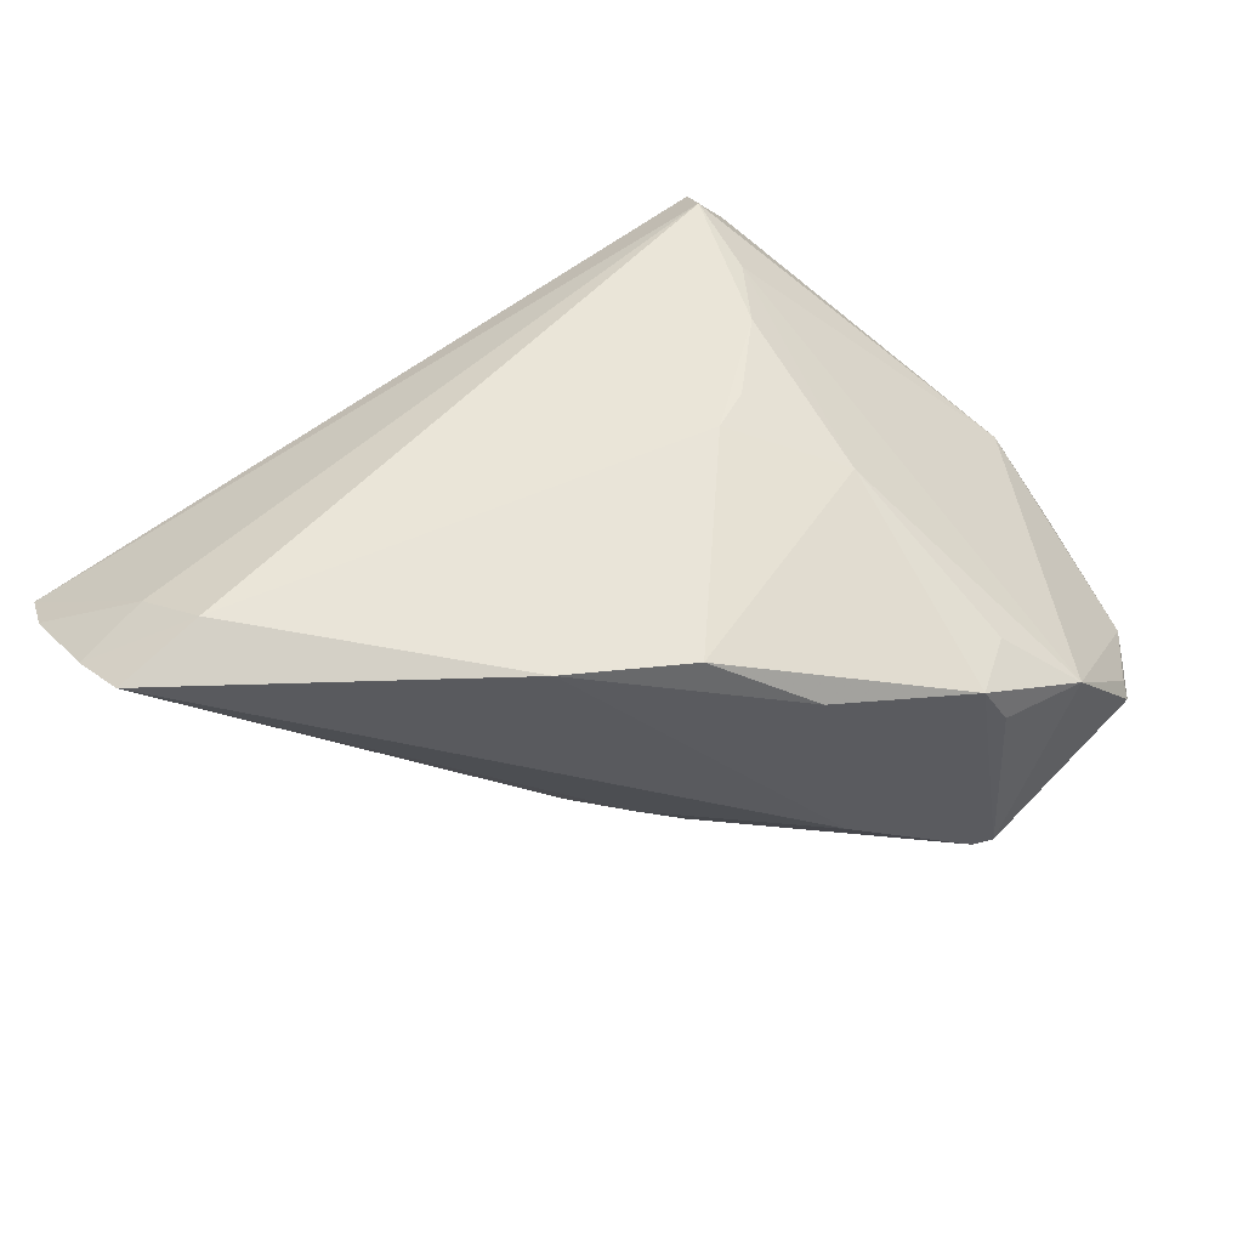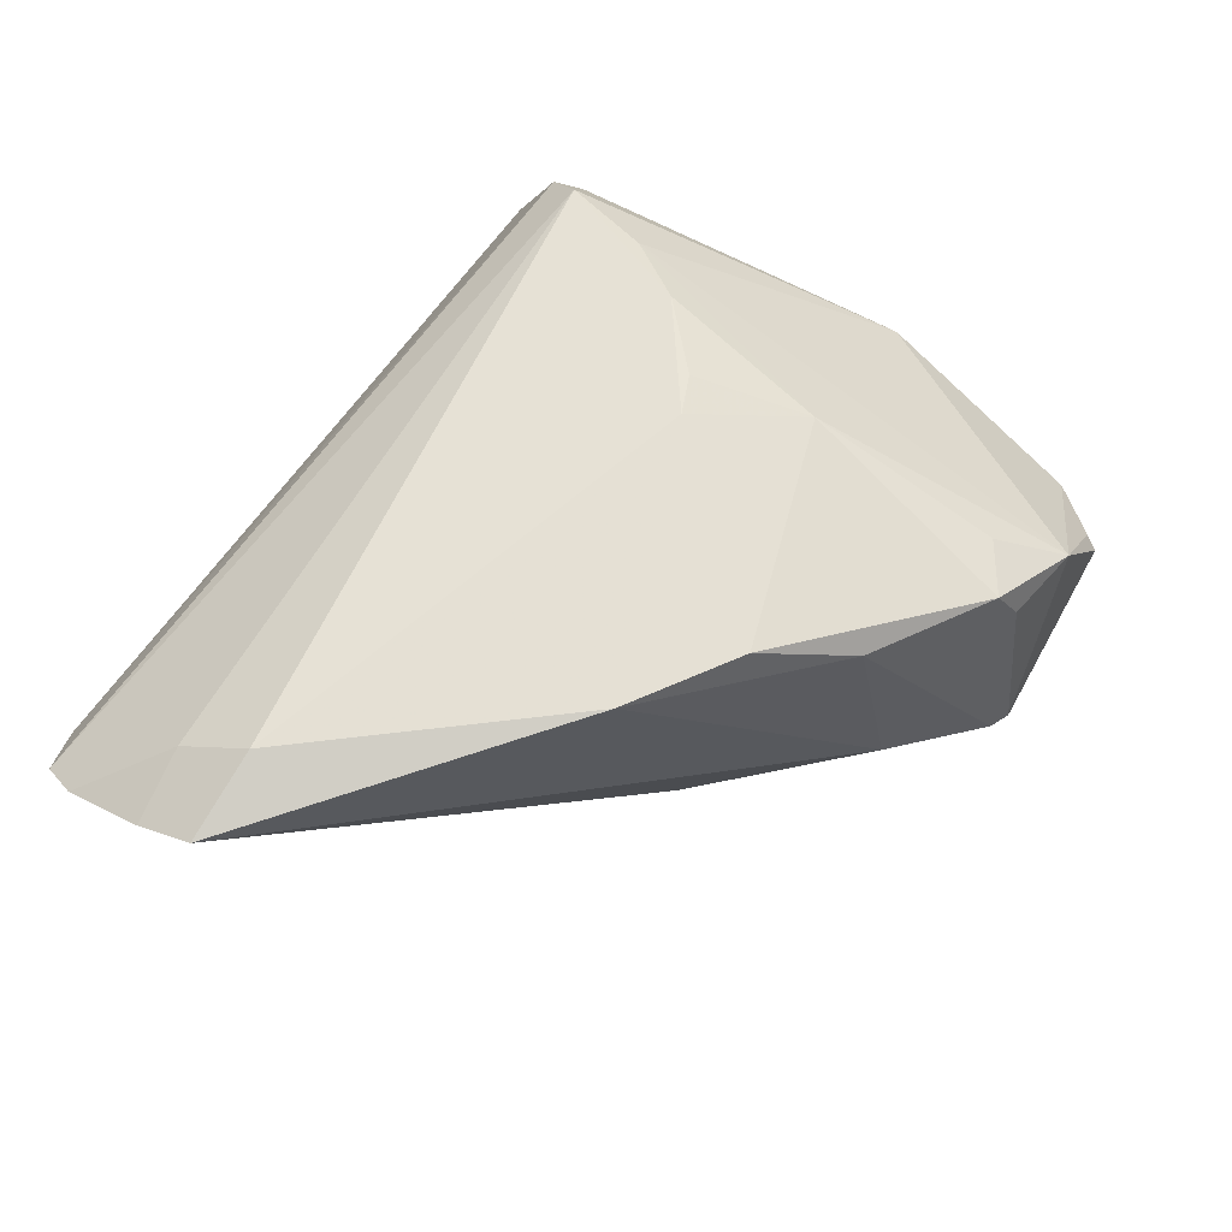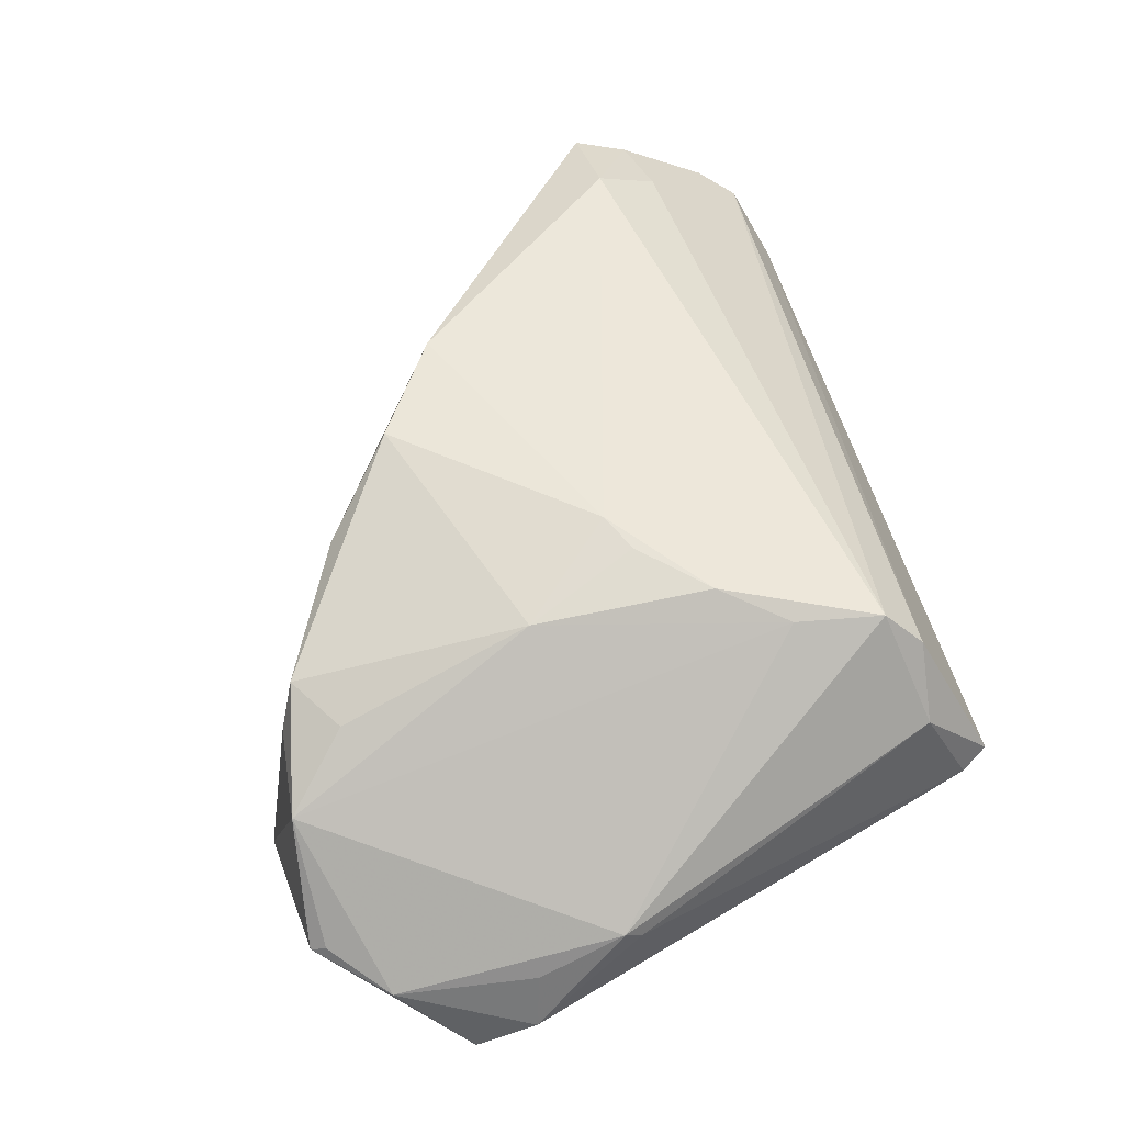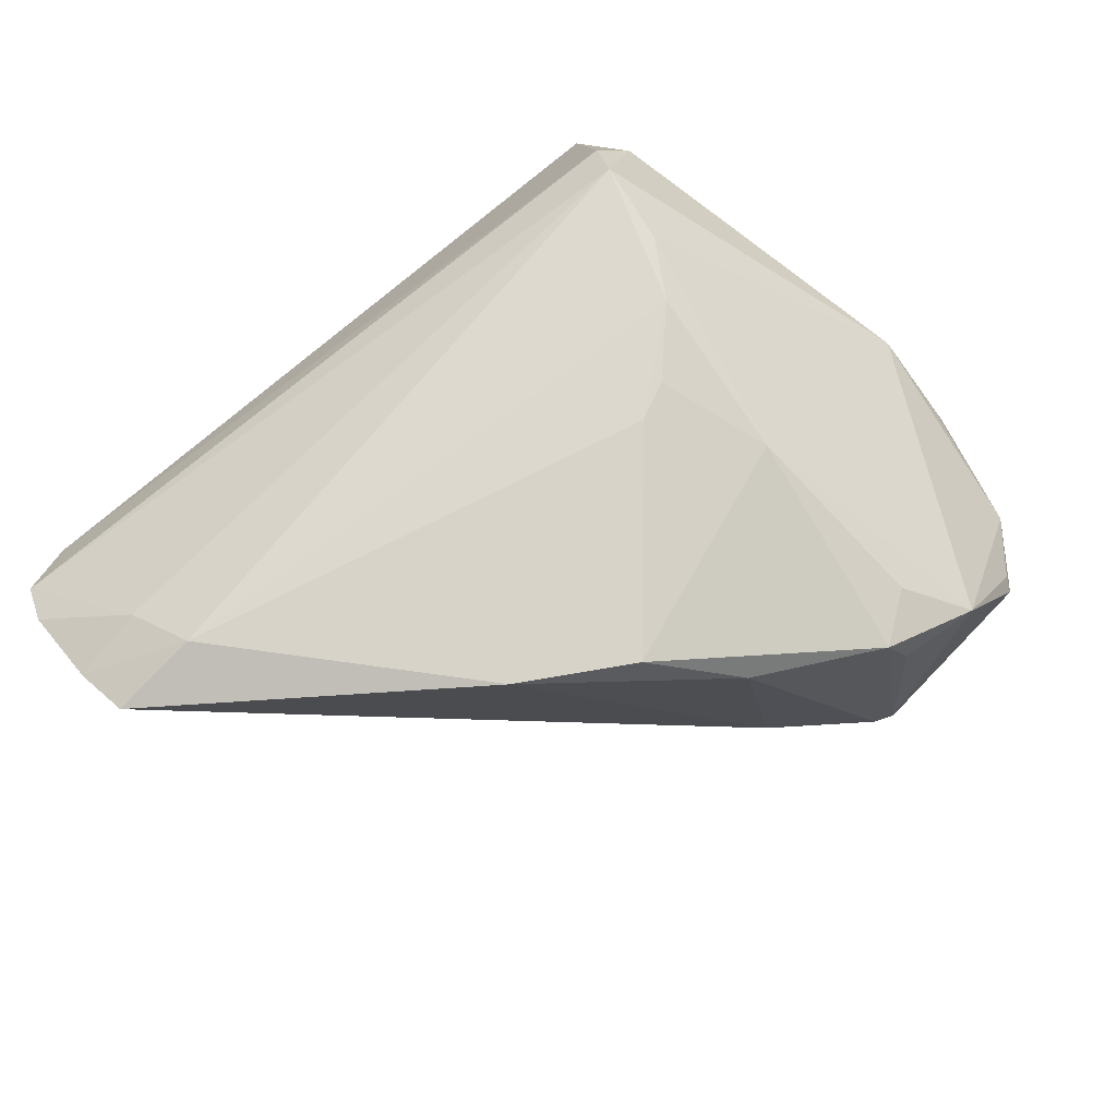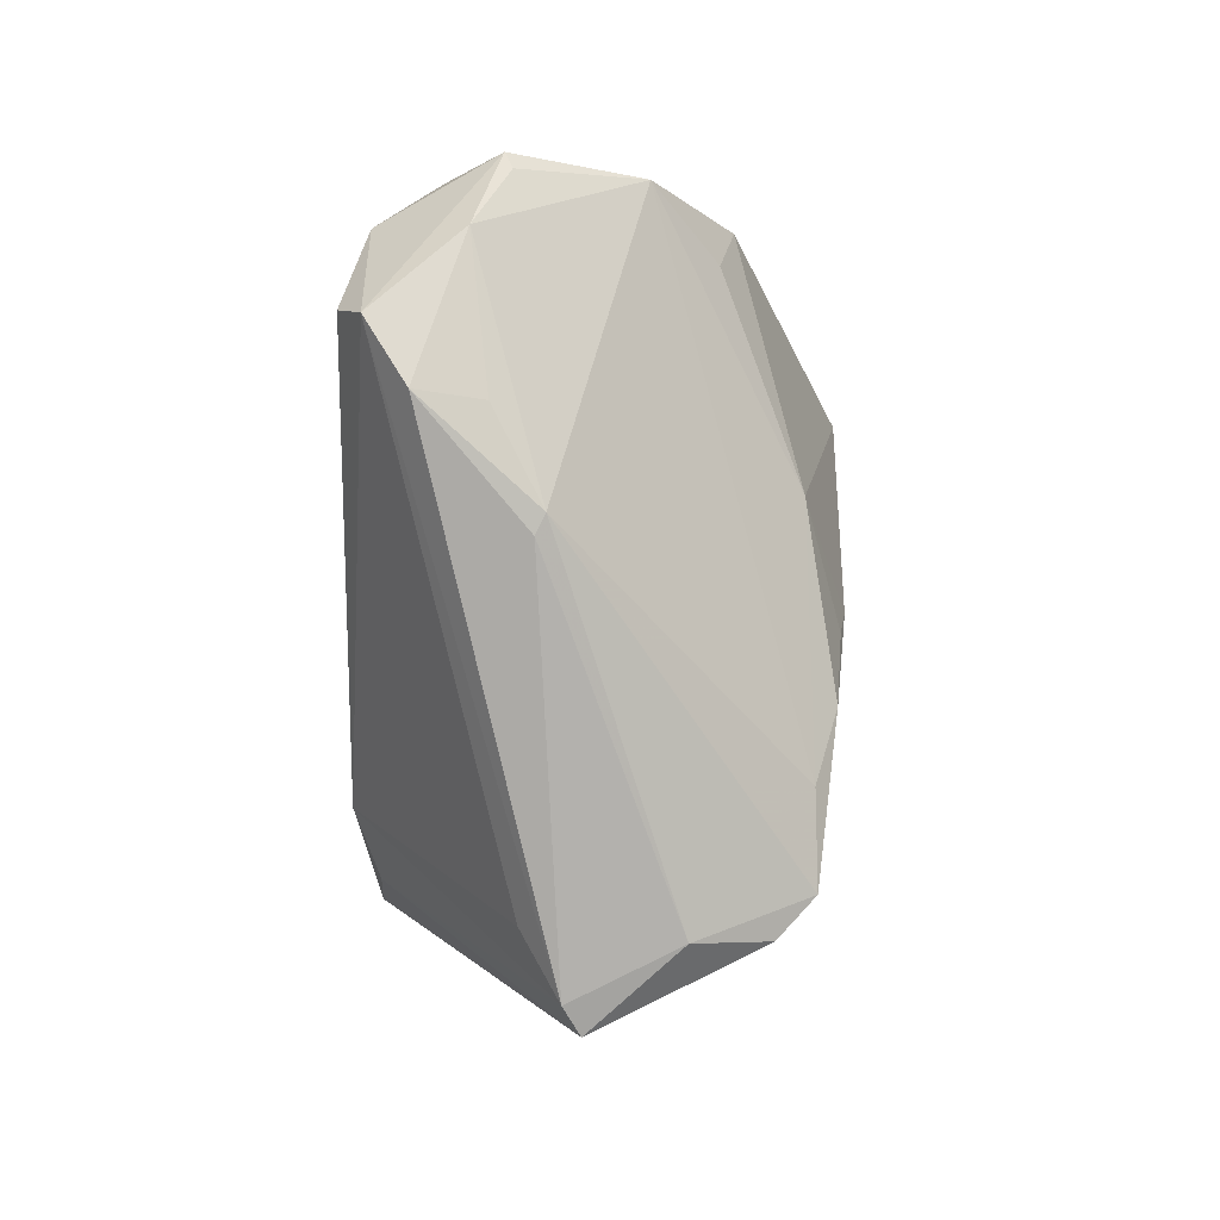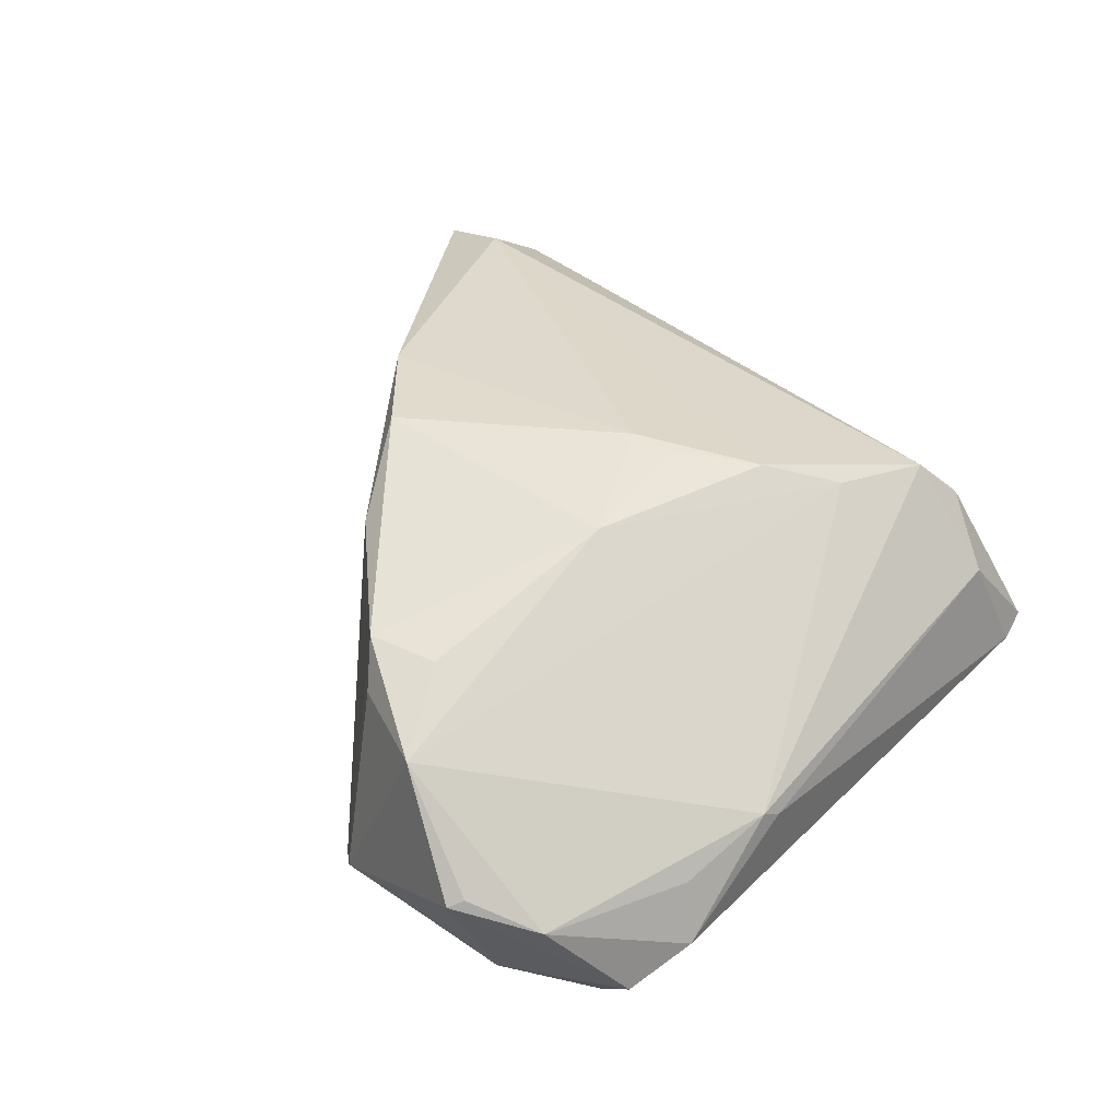
<metadata>
{"format":"obj","ext":"obj","renderer":"f3d","projection":"perspective","resolution":1024,"background":"white","views":[{"elev":59.5,"azim":142.8,"up":"+Z"},{"elev":64.9,"azim":124.9,"up":"+Z"},{"elev":51.1,"azim":-103.9,"up":"+Z"},{"elev":75.4,"azim":139.3,"up":"+Z"},{"elev":-3.4,"azim":-86.4,"up":"+Y"},{"elev":33.0,"azim":-121.4,"up":"+Z"}]}
</metadata>
<code>
v 0.006078 -0.02552 -0.02413
v -0.01258 0.001982 0.02449
v -0.02493 -0.0132 0.02171
v -0.01622 0.04386 0.008465
v 0.03265 -0.001328 -0.01215
v 0.06062 -0.0166 0.01748
v -0.04569 0.02101 -0.007227
v -0.004262 -0.02292 -0.0228
v -0.04274 0.03737 -0.009307
v -0.02659 -0.02332 0.02187
v -0.03477 0.03873 -0.01947
v -0.04555 0.01106 -0.00213
v 0.0401 -0.02811 -0.01399
v 0.01123 0.0257 0.02437
v 0.009222 -0.0293 -0.01918
v 0.05917 -0.0323 0.007557
v -0.03608 0.04548 -0.006883
v 0.05174 -0.01811 0.0191
v -0.04536 0.008956 -0.003171
v 0.06065 -0.02742 0.01109
v -0.03692 0.04373 -0.005997
v 0.0291 -0.03103 -0.01698
v 0.01108 0.0237 -0.01512
v -0.04787 0.02181 -0.01406
v -0.02836 -0.02759 0.01785
v 0.05321 -0.03593 0.000784
v -0.03408 -0.03315 -0.001672
v -0.03257 -0.03616 5.661e-05
v -0.01557 0.04715 -0.01516
v -0.007807 0.004181 0.02502
v -0.01319 0.04613 -0.01531
v 0.02432 0.01786 0.02453
v 0.04887 -0.01009 0.02385
v -0.004801 0.02591 -0.02456
v -0.004384 0.03331 -0.01944
v -0.01998 -0.005467 0.024
v -0.02679 0.04478 0.006236
v -0.02038 0.0376 0.01271
v -0.03394 -0.02746 0.009978
v 0.02133 0.01464 -0.01214
v -0.0007329 0.03803 -0.009008
v -0.04214 0.0298 -0.0214
v 0.02085 0.01082 -0.01685
v 0.05964 -0.009651 0.02096
v 0.01734 -0.0258 -0.02456
v 0.04179 -0.03616 -0.008157
v -0.03295 -0.02604 -0.005814
v 0.00194 0.0343 0.01764
v -0.04642 0.02882 -0.01855
v -0.01205 -0.01545 -0.02456
v -0.0139 0.04206 0.01399
v -0.01777 0.01519 0.02095
v -0.03405 0.04192 -0.01443
v 0.01615 0.02099 -0.01133
v 0.03255 -0.02172 -0.02143
v 0.05226 -0.03596 -0.001411
f 45 50 34
f 34 50 42
f 42 11 34
f 29 34 11
f 28 46 26
f 47 50 27
f 45 34 55
f 55 13 46
f 5 20 55
f 17 11 49
f 49 11 42
f 49 47 27
f 42 50 49
f 50 47 49
f 36 33 30
f 44 5 40
f 40 54 44
f 53 11 17
f 17 29 53
f 53 29 11
f 35 34 31
f 34 29 31
f 29 51 31
f 46 28 15
f 10 33 36
f 18 33 10
f 6 5 44
f 6 20 5
f 18 20 6
f 44 33 6
f 6 33 18
f 26 46 56
f 46 13 56
f 45 55 22
f 22 55 46
f 22 15 45
f 46 15 22
f 17 21 37
f 37 29 17
f 12 37 9
f 9 37 21
f 9 21 17
f 17 49 9
f 14 51 52
f 52 30 14
f 43 40 5
f 5 55 43
f 43 55 34
f 43 34 35
f 32 33 44
f 14 30 32
f 32 30 33
f 1 15 28
f 1 50 45
f 45 15 1
f 3 10 36
f 12 10 3
f 3 37 12
f 36 52 3
f 3 52 37
f 25 28 26
f 26 56 16
f 16 25 26
f 16 55 20
f 10 25 16
f 13 55 16
f 16 56 13
f 16 20 18
f 18 10 16
f 4 51 29
f 29 37 4
f 4 37 51
f 24 9 49
f 24 19 12
f 24 49 27
f 27 19 24
f 36 30 2
f 2 52 36
f 30 52 2
f 51 37 38
f 38 52 51
f 37 52 38
f 54 40 23
f 40 43 23
f 23 43 35
f 35 31 23
f 14 32 48
f 48 51 14
f 48 31 51
f 50 1 8
f 8 1 28
f 27 50 8
f 8 28 27
f 39 10 12
f 39 25 10
f 39 19 27
f 12 19 39
f 27 28 39
f 28 25 39
f 12 9 7
f 7 24 12
f 9 24 7
f 31 48 41
f 41 48 32
f 41 32 44
f 44 54 41
f 54 23 41
f 41 23 31

</code>
